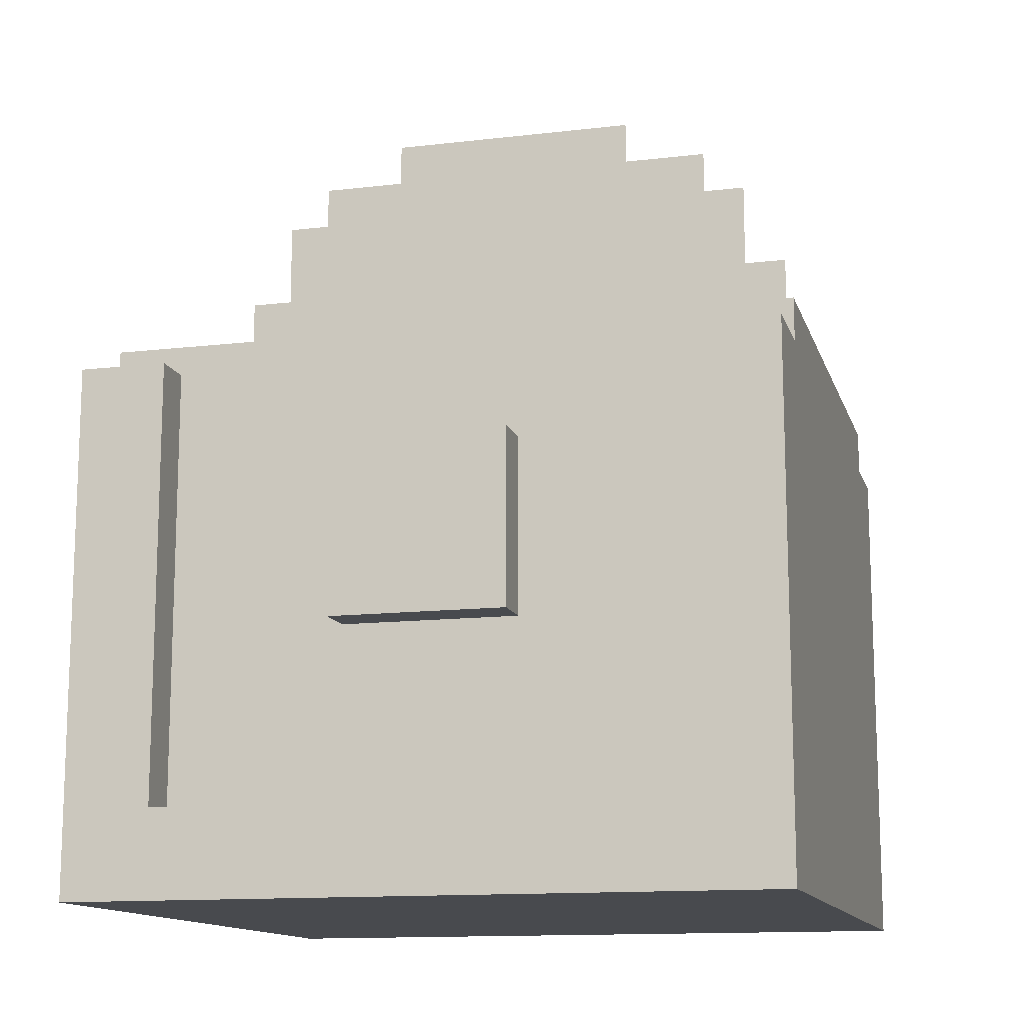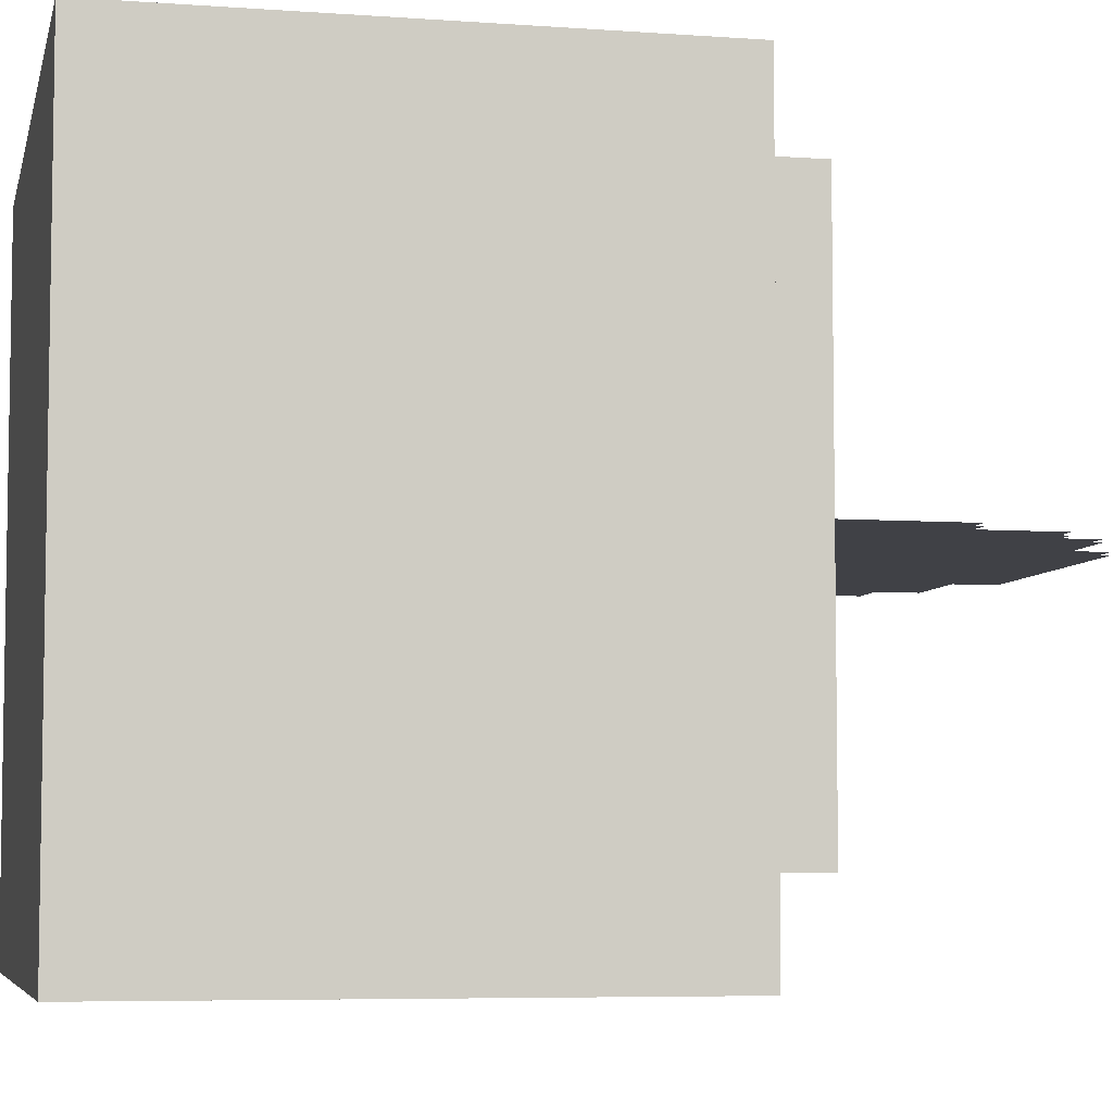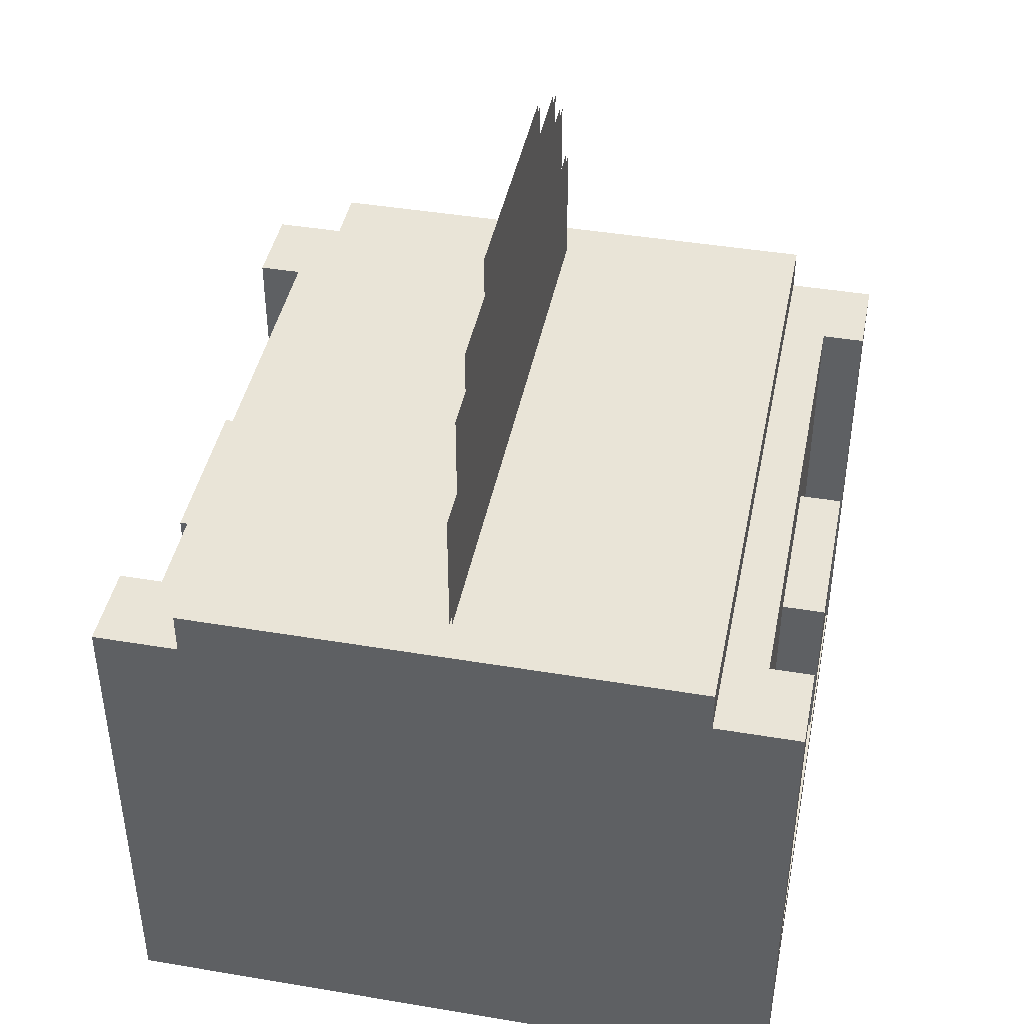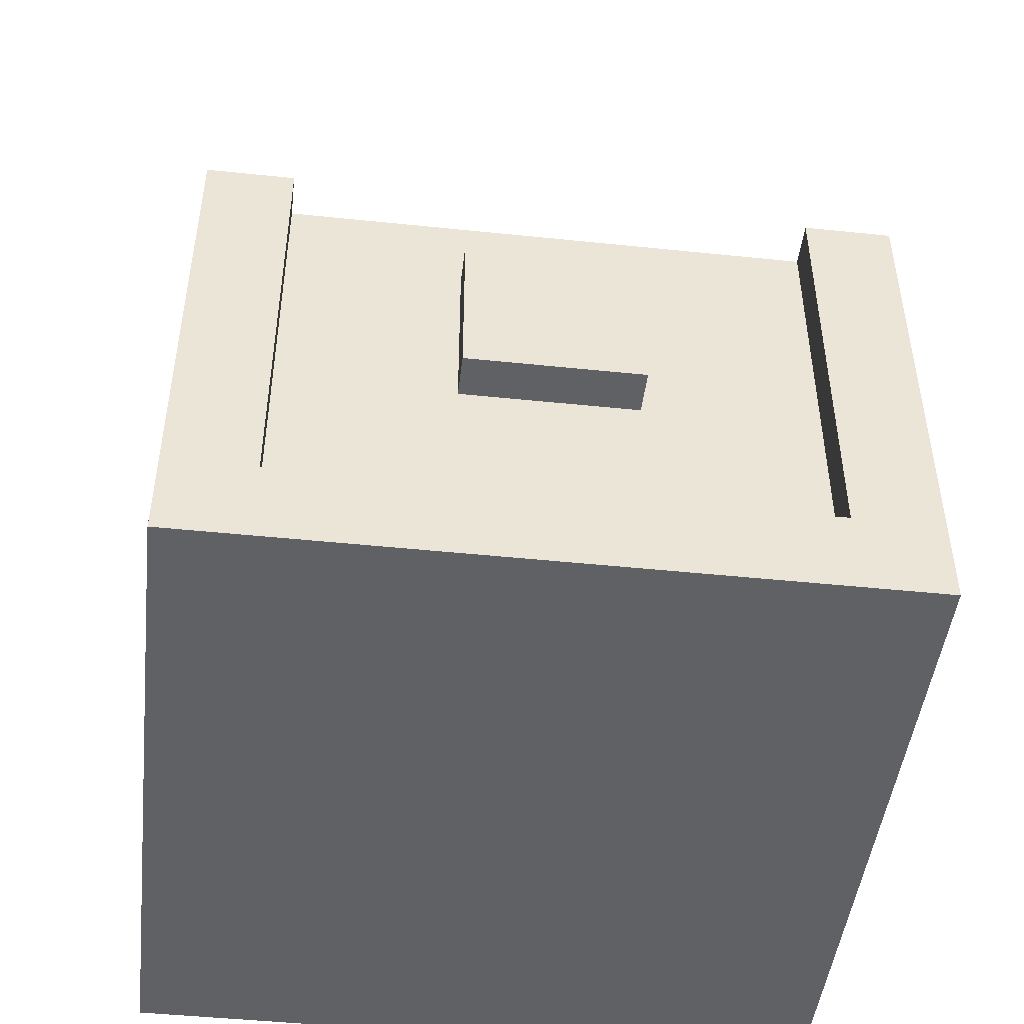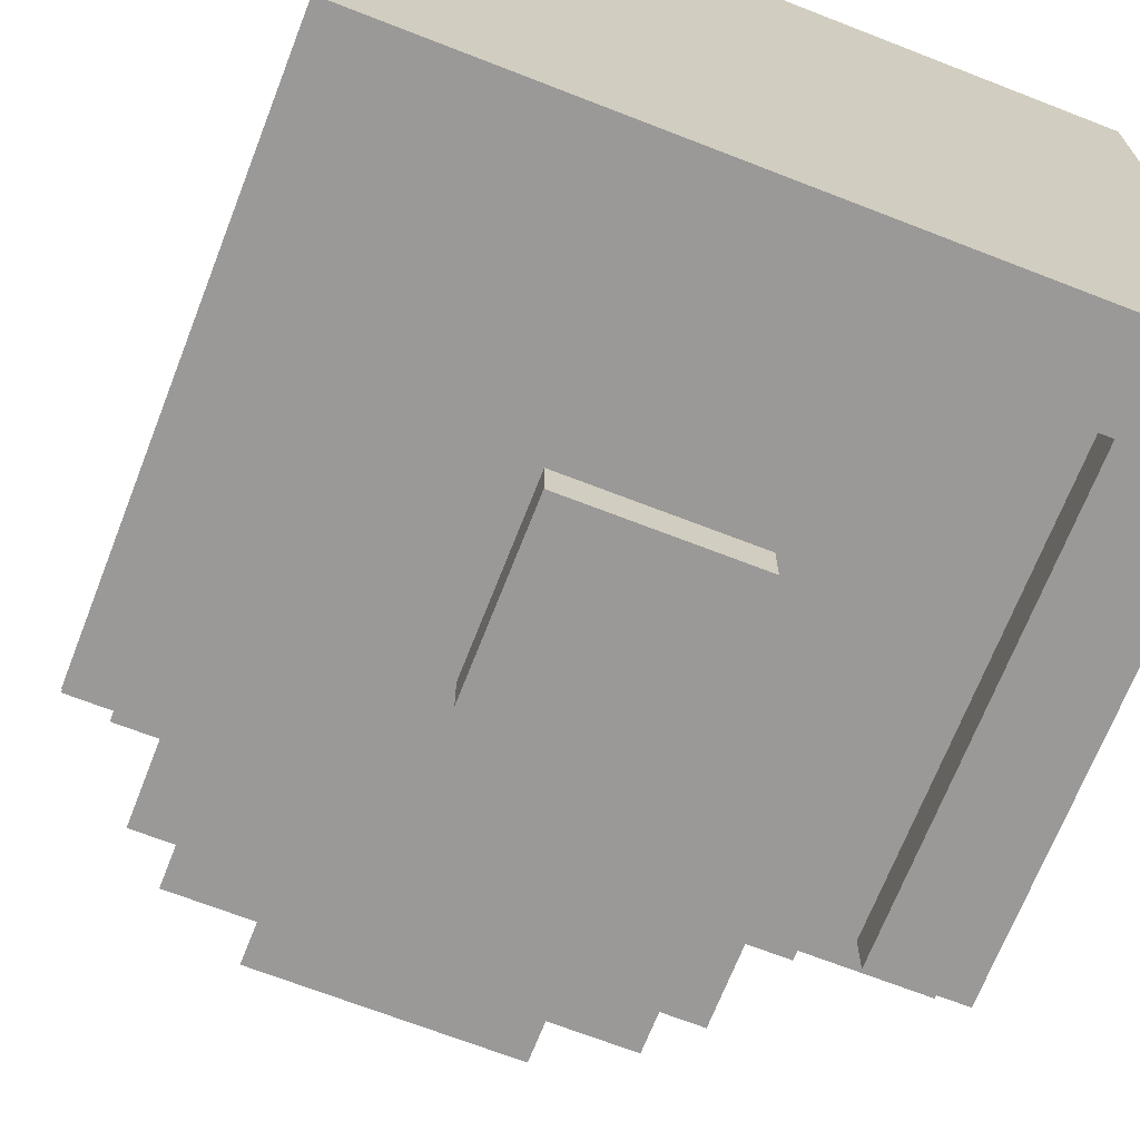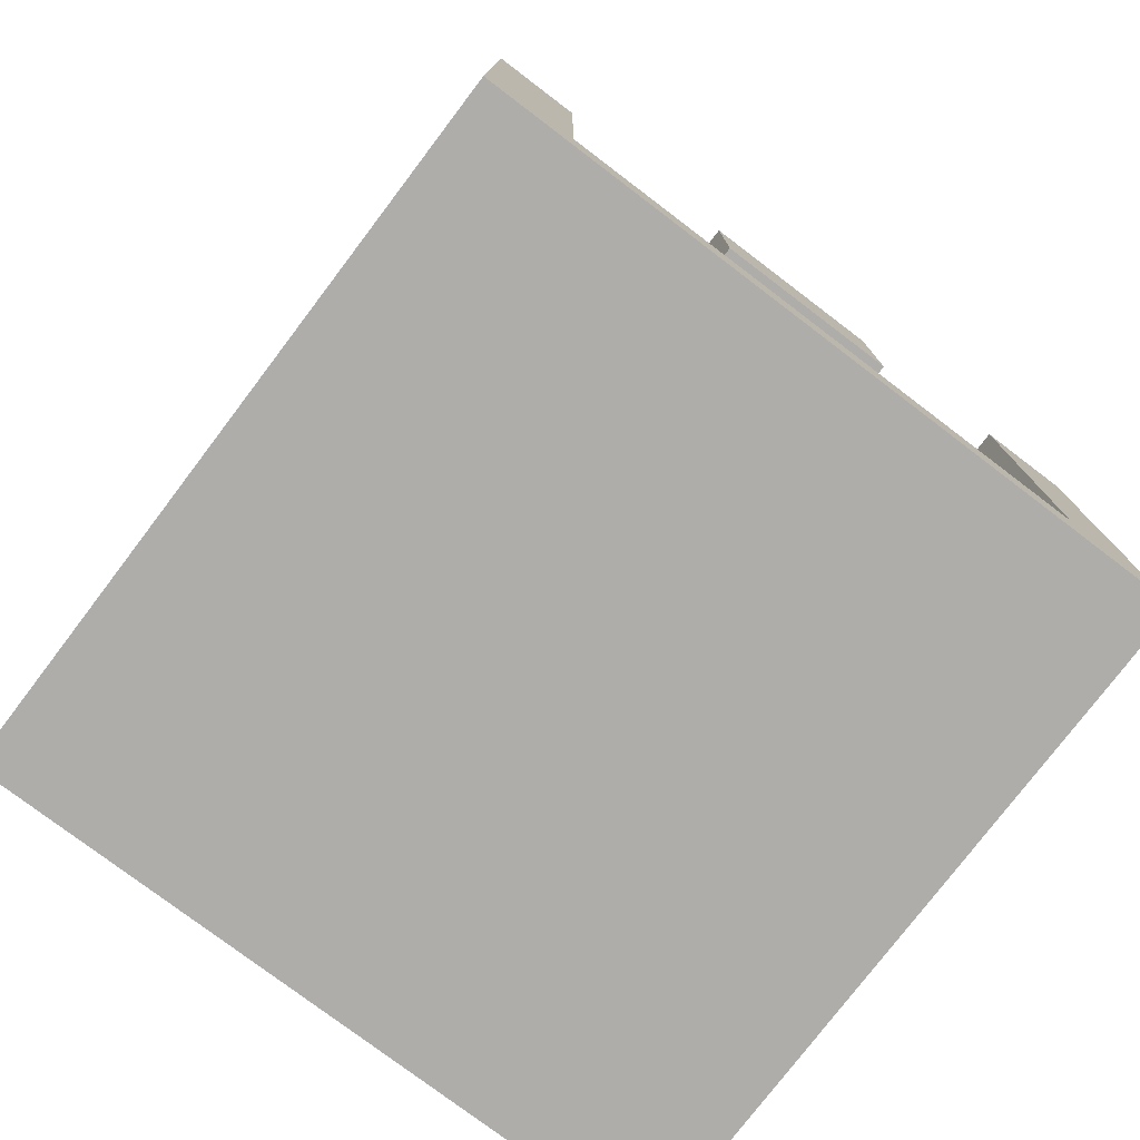
<metadata>
{"format":"obj","ext":"obj","renderer":"f3d","projection":"perspective","resolution":1024,"background":"white","views":[{"elev":-13.2,"azim":14.9,"up":"+Y"},{"elev":-6.0,"azim":77.6,"up":"+Z"},{"elev":42.8,"azim":101.3,"up":"+Y"},{"elev":-47.2,"azim":173.3,"up":"+Y"},{"elev":-68.9,"azim":-21.3,"up":"+Z"},{"elev":-77.4,"azim":-37.2,"up":"+Y"}]}
</metadata>
<code>
o Bottom
v 0.5 -0.375 0.5
v 0.5 -0.375 -0.5
v 0.5 -0.5 0.5
v 0.5 -0.5 -0.5
v -0.5 -0.375 -0.5
v -0.5 -0.375 0.5
v -0.5 -0.5 -0.5
v -0.5 -0.5 0.5
f 1 3 2
f 3 4 2
f 5 7 6
f 7 8 6
f 5 6 2
f 6 1 2
f 8 7 3
f 7 4 3
f 6 8 1
f 8 3 1
f 2 4 5
f 4 7 5
o Inner
v 0.375 0.25 0.4375
v 0.375 0.25 -0.4375
v 0.375 -0.375 0.4375
v 0.375 -0.375 -0.4375
v -0.375 0.25 -0.4375
v -0.375 0.25 0.4375
v -0.375 -0.375 -0.4375
v -0.375 -0.375 0.4375
f 13 14 10
f 14 9 10
f 16 15 11
f 15 12 11
f 14 16 9
f 16 11 9
f 10 12 13
f 12 15 13
o Side
v -0.375 0.25 0.5
v -0.375 0.25 -0.5
v -0.375 -0.375 0.5
v -0.375 -0.375 -0.5
v -0.5 0.25 -0.5
v -0.5 0.25 0.5
v -0.5 -0.375 -0.5
v -0.5 -0.375 0.5
f 17 19 18
f 19 20 18
f 21 23 22
f 23 24 22
f 21 22 18
f 22 17 18
f 22 24 17
f 24 19 17
f 18 20 21
f 20 23 21
o Side2
v 0.5 0.25 0.5
v 0.5 0.25 -0.5
v 0.5 -0.375 0.5
v 0.5 -0.375 -0.5
v 0.375 0.25 -0.5
v 0.375 0.25 0.5
v 0.375 -0.375 -0.5
v 0.375 -0.375 0.5
f 25 27 26
f 27 28 26
f 29 31 30
f 31 32 30
f 29 30 26
f 30 25 26
f 30 32 25
f 32 27 25
f 26 28 29
f 28 31 29
o Top
v 0.5 0.3125 0.375
v 0.5 0.3125 -0.375
v 0.5 0.25 0.375
v 0.5 0.25 -0.375
v -0.5 0.3125 -0.375
v -0.5 0.3125 0.375
v -0.5 0.25 -0.375
v -0.5 0.25 0.375
f 33 35 34
f 35 36 34
f 37 39 38
f 39 40 38
f 37 38 34
f 38 33 34
f 38 40 33
f 40 35 33
f 34 36 37
f 36 39 37
o Blade
v 0.4375 0.5 0
v 0.4375 0.5 -0.003875
v 0.4375 0.3125 0
v 0.4375 0.3125 -0.003875
v -0.4375 0.5 -0.003875
v -0.4375 0.5 0
v -0.4375 0.3125 -0.003875
v -0.4375 0.3125 0
f 46 48 41
f 48 43 41
f 42 44 45
f 44 47 45
o Axis
v 0.125 0.125 0.5
v 0.125 0.125 -0.5
v 0.125 -0.125 0.5
v 0.125 -0.125 -0.5
v -0.125 0.125 -0.5
v -0.125 0.125 0.5
v -0.125 -0.125 -0.5
v -0.125 -0.125 0.5
f 49 51 50
f 51 52 50
f 53 55 54
f 55 56 54
f 53 54 50
f 54 49 50
f 56 55 51
f 55 52 51
f 54 56 49
f 56 51 49
f 50 52 53
f 52 55 53
o Blade
v 0.375 0.625 0
v 0.375 0.625 -0.003875
v 0.375 0.5 0
v 0.375 0.5 -0.003875
v -0.375 0.625 -0.003875
v -0.375 0.625 0
v -0.375 0.5 -0.003875
v -0.375 0.5 0
f 62 64 57
f 64 59 57
f 58 60 61
f 60 63 61
o Blade
v 0.3125 0.6875 0
v 0.3125 0.6875 -0.003875
v 0.3125 0.625 0
v 0.3125 0.625 -0.003875
v -0.3125 0.6875 -0.003875
v -0.3125 0.6875 0
v -0.3125 0.625 -0.003875
v -0.3125 0.625 0
f 70 72 65
f 72 67 65
f 66 68 69
f 68 71 69
o Blade
v 0.1875 0.75 0
v 0.1875 0.75 -0.003875
v 0.1875 0.6875 0
v 0.1875 0.6875 -0.003875
v -0.1875 0.75 -0.003875
v -0.1875 0.75 0
v -0.1875 0.6875 -0.003875
v -0.1875 0.6875 0
f 78 80 73
f 80 75 73
f 74 76 77
f 76 79 77

</code>
